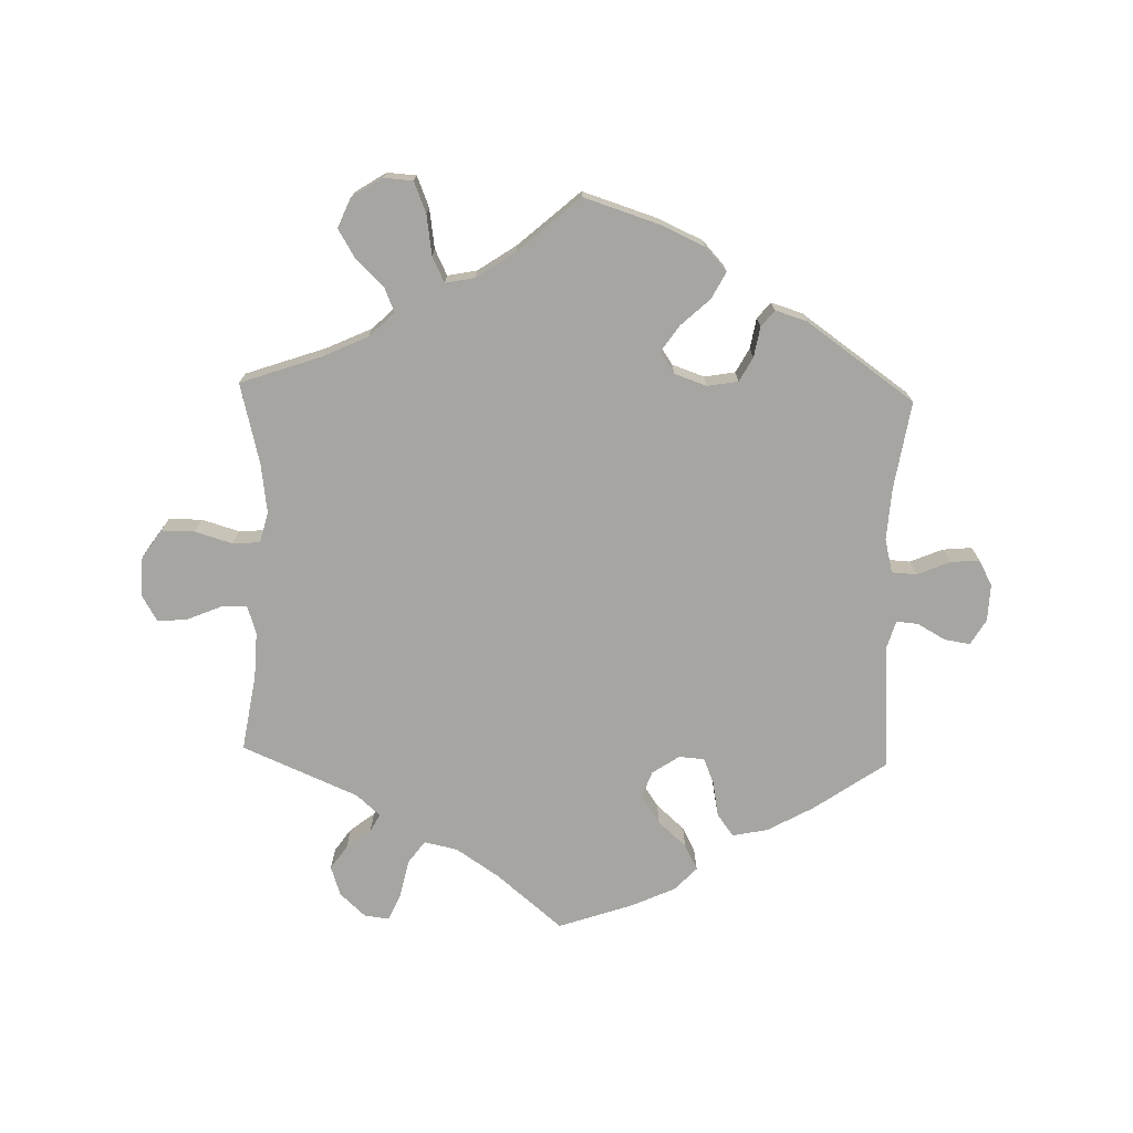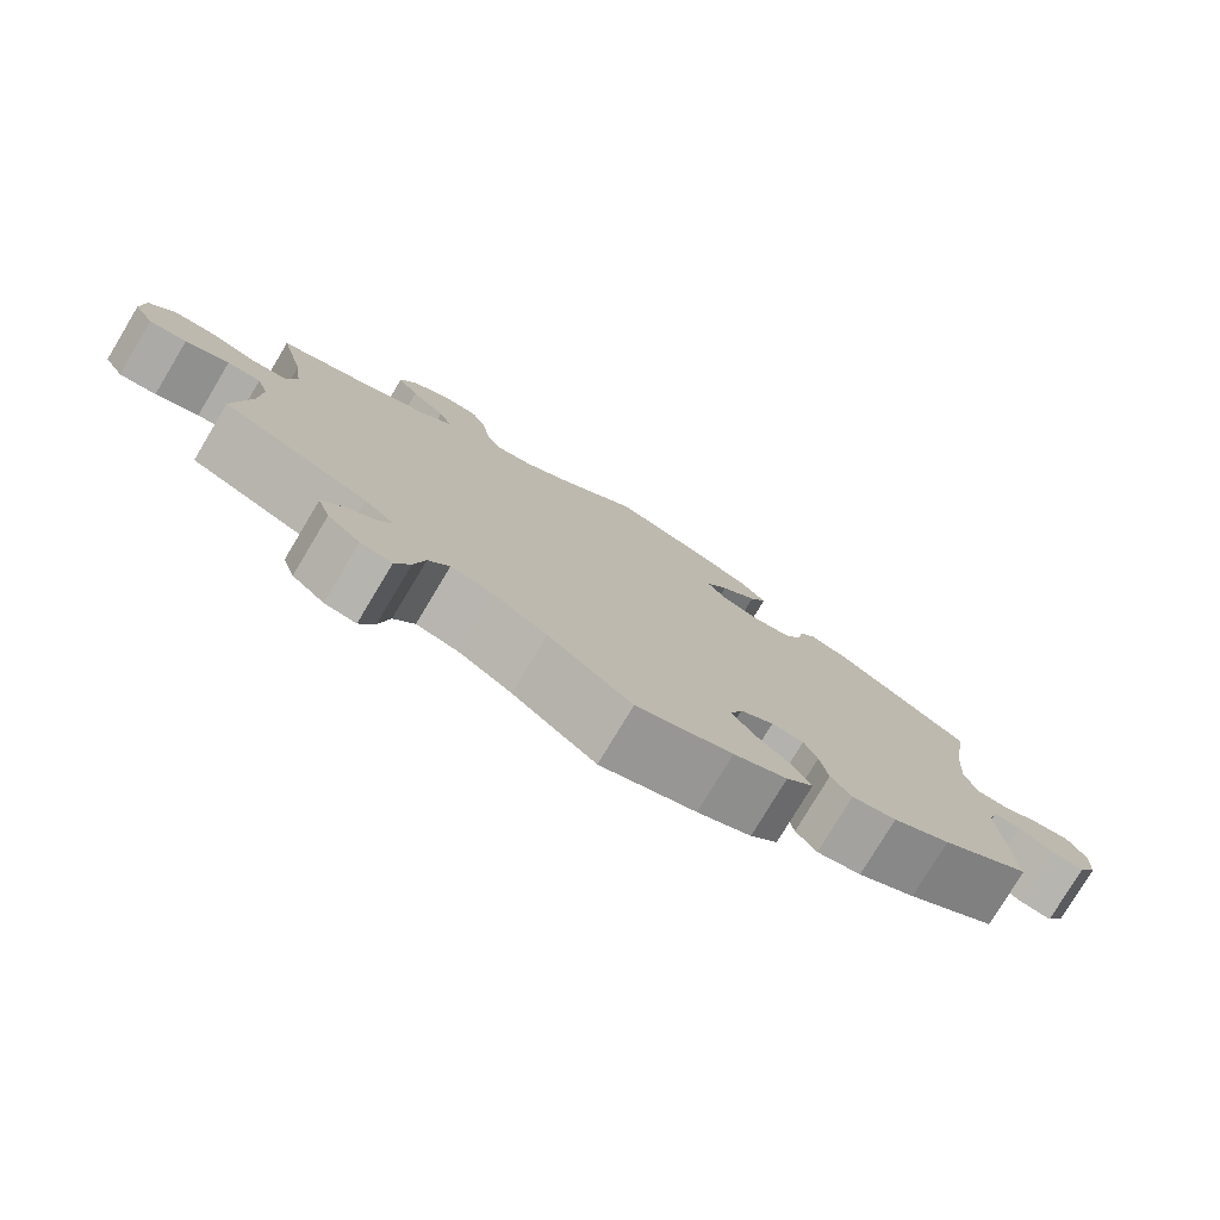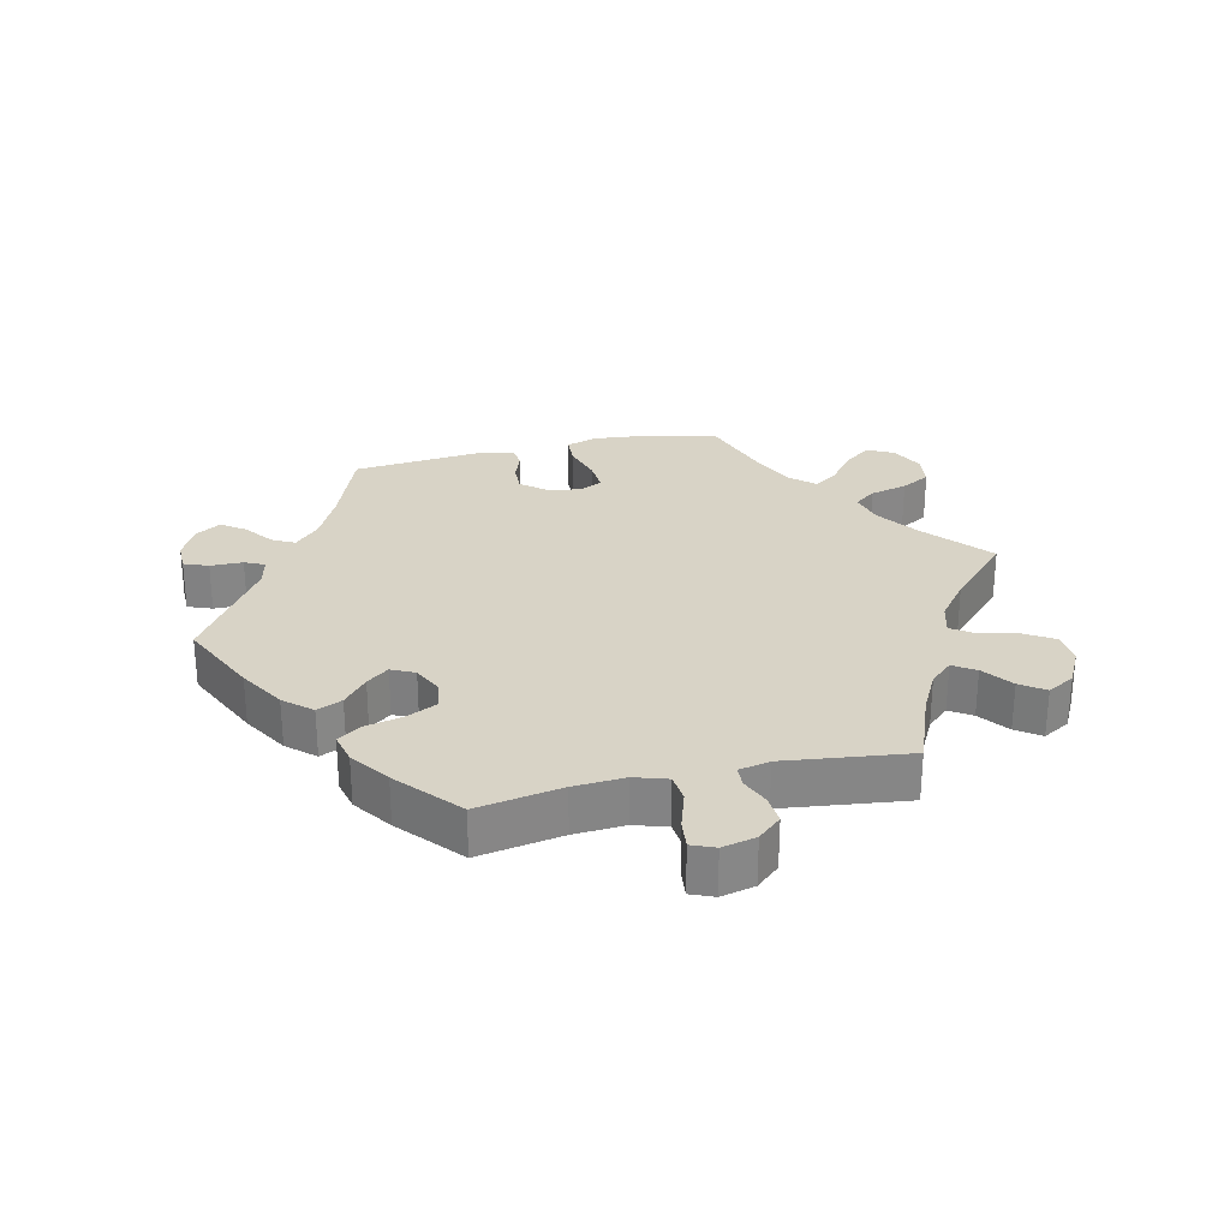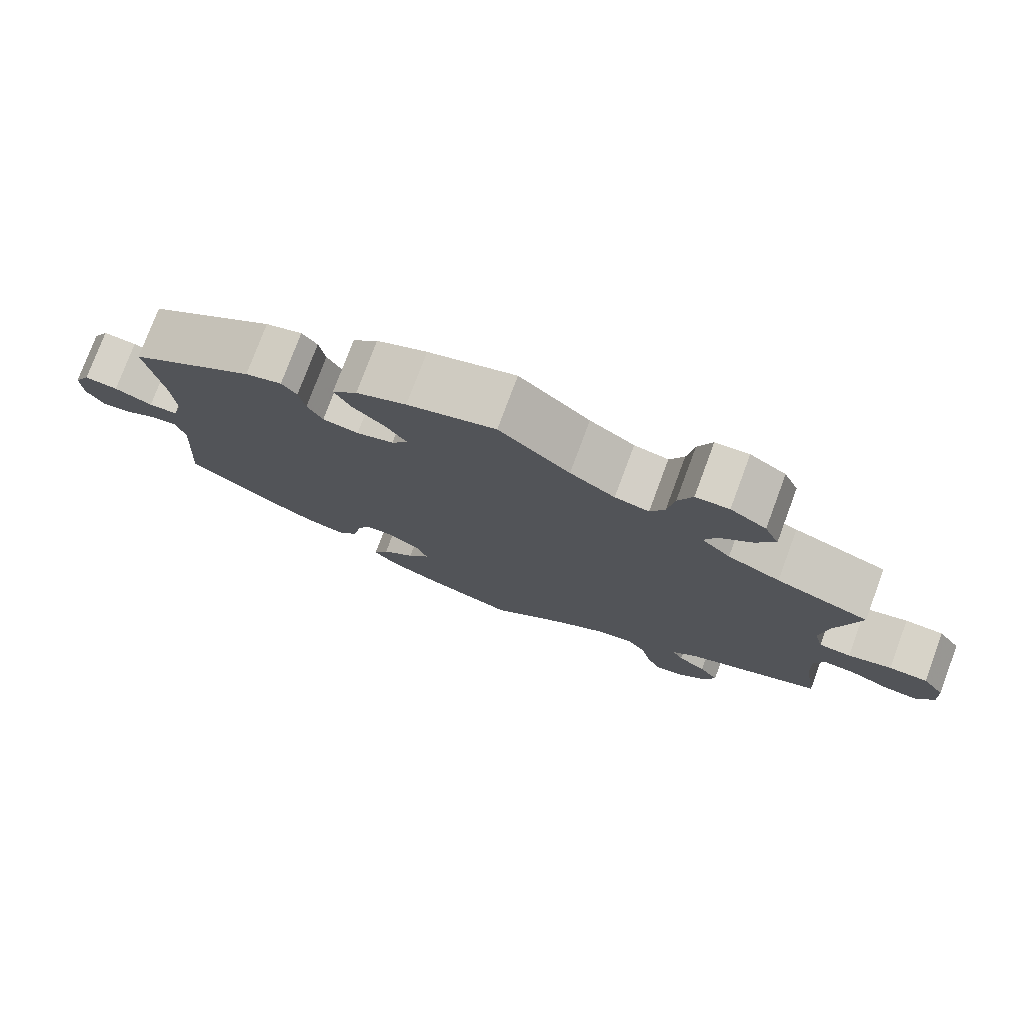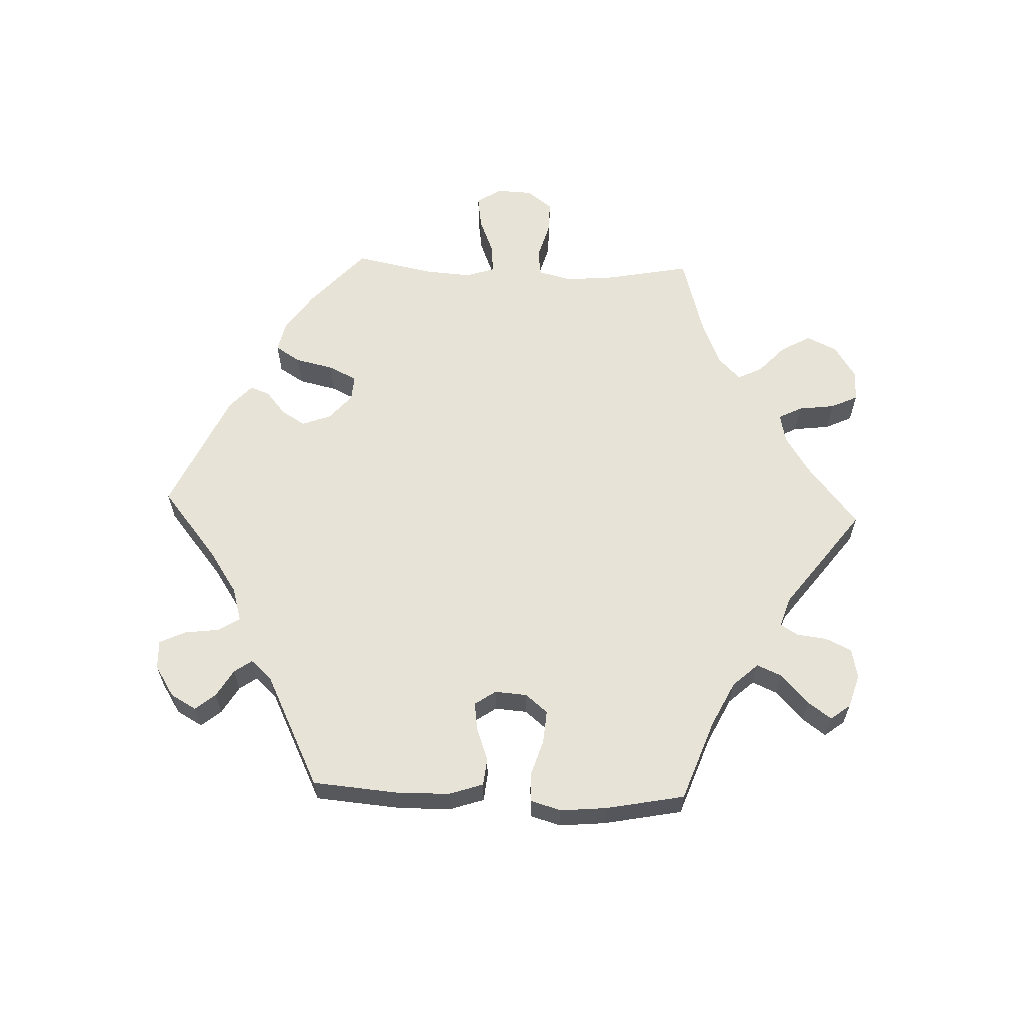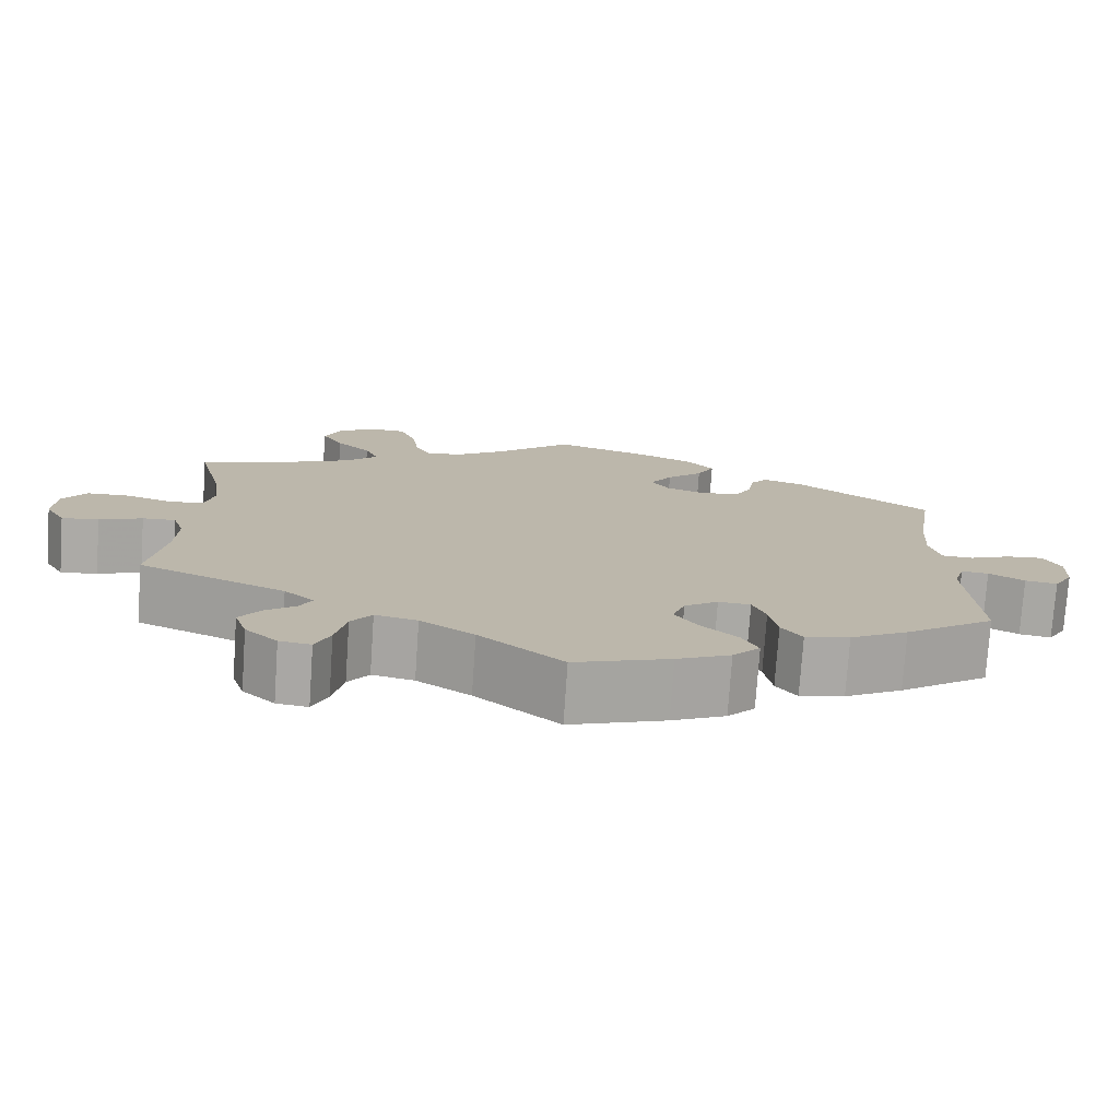
<metadata>
{"format":"obj","ext":"obj","renderer":"f3d","projection":"perspective","resolution":1024,"background":"white","views":[{"elev":-73.7,"azim":-1.7,"up":"+Y"},{"elev":-78.3,"azim":-31.0,"up":"+Z"},{"elev":28.2,"azim":-163.0,"up":"+Y"},{"elev":77.1,"azim":-159.6,"up":"+Z"},{"elev":61.8,"azim":152.2,"up":"+Y"},{"elev":-75.9,"azim":-3.9,"up":"+Z"}]}
</metadata>
<code>
v -0.482 0.07 -0.171
v -0.479 0.07 -0.101
v -0.493 0.07 -0.058
v -0.533 0.07 -0.06
v -0.585 0.07 -0.082
v -0.63 0.07 -0.086
v -0.654 0.07 -0.045
v -0.651 0.07 0.015
v -0.622 0.07 0.057
v -0.571 0.07 0.058
v -0.514 0.07 0.041
v -0.472 0.07 0.044
v -0.46 0.07 0.091
v -0.47 0.07 0.165
v -0.501 0.07 0.289
v -0.378 0.07 0.332
v -0.309 0.07 0.364
v -0.271 0.07 0.401
v -0.287 0.07 0.439
v -0.329 0.07 0.479
v -0.355 0.07 0.522
v -0.336 0.07 0.567
v -0.289 0.07 0.597
v -0.245 0.07 0.594
v -0.226 0.07 0.547
v -0.217 0.07 0.486
v -0.198 0.07 0.447
v -0.153 0.07 0.456
v -0.094 0.07 0.496
v -0.001 0.07 0.578
v 0.115 0.07 0.541
v 0.181 0.07 0.511
v 0.214 0.07 0.475
v 0.193 0.07 0.435
v 0.149 0.07 0.394
v 0.122 0.07 0.354
v 0.144 0.07 0.322
v 0.193 0.07 0.305
v 0.24 0.07 0.313
v 0.26 0.07 0.35
v 0.268 0.07 0.396
v 0.288 0.07 0.421
v 0.336 0.07 0.406
v 0.501 0.07 0.29
v 0.48 0.07 0.156
v 0.475 0.07 0.077
v 0.488 0.07 0.025
v 0.526 0.07 0.023
v 0.576 0.07 0.044
v 0.62 0.07 0.048
v 0.641 0.07 0.009
v 0.639 0.07 -0.047
v 0.616 0.07 -0.086
v 0.577 0.07 -0.08
v 0.534 0.07 -0.056
v 0.501 0.07 -0.053
v 0.488 0.07 -0.096
v 0.501 0.07 -0.288
v 0.392 0.07 -0.364
v 0.322 0.07 -0.403
v 0.268 0.07 -0.414
v 0.243 0.07 -0.38
v 0.233 0.07 -0.326
v 0.217 0.07 -0.287
v 0.178 0.07 -0.284
v 0.137 0.07 -0.312
v 0.122 0.07 -0.353
v 0.151 0.07 -0.395
v 0.194 0.07 -0.434
v 0.214 0.07 -0.473
v 0.181 0.07 -0.508
v 0.116 0.07 -0.538
v 0 0.07 -0.578
v -0.101 0.07 -0.494
v -0.166 0.07 -0.451
v -0.217 0.07 -0.44
v -0.242 0.07 -0.474
v -0.255 0.07 -0.533
v -0.273 0.07 -0.574
v -0.311 0.07 -0.569
v -0.35 0.07 -0.533
v -0.365 0.07 -0.488
v -0.34 0.07 -0.452
v -0.303 0.07 -0.424
v -0.288 0.07 -0.396
v -0.324 0.07 -0.364
v -0.501 0.07 -0.289
v -0.482 0 -0.171
v -0.479 0 -0.101
v -0.493 0 -0.058
v -0.533 0 -0.06
v -0.585 0 -0.082
v -0.63 0 -0.086
v -0.654 0 -0.045
v -0.651 0 0.015
v -0.622 0 0.057
v -0.571 0 0.058
v -0.514 0 0.041
v -0.472 0 0.044
v -0.46 0 0.091
v -0.47 0 0.165
v -0.501 0 0.289
v -0.378 0 0.332
v -0.309 0 0.364
v -0.271 0 0.401
v -0.287 0 0.439
v -0.329 0 0.479
v -0.355 0 0.522
v -0.336 0 0.567
v -0.289 0 0.597
v -0.245 0 0.594
v -0.226 0 0.547
v -0.217 0 0.486
v -0.198 0 0.447
v -0.153 0 0.456
v -0.094 0 0.496
v -0.001 0 0.578
v 0.115 0 0.541
v 0.181 0 0.511
v 0.214 0 0.475
v 0.193 0 0.435
v 0.149 0 0.394
v 0.122 0 0.354
v 0.144 0 0.322
v 0.193 0 0.305
v 0.24 0 0.313
v 0.26 0 0.35
v 0.268 0 0.396
v 0.288 0 0.421
v 0.336 0 0.406
v 0.501 0 0.29
v 0.48 0 0.156
v 0.475 0 0.077
v 0.488 0 0.025
v 0.526 0 0.023
v 0.576 0 0.044
v 0.62 0 0.048
v 0.641 0 0.009
v 0.639 0 -0.047
v 0.616 0 -0.086
v 0.577 0 -0.08
v 0.534 0 -0.056
v 0.501 0 -0.053
v 0.488 0 -0.096
v 0.501 0 -0.288
v 0.392 0 -0.364
v 0.322 0 -0.403
v 0.268 0 -0.414
v 0.243 0 -0.38
v 0.233 0 -0.326
v 0.217 0 -0.287
v 0.178 0 -0.284
v 0.137 0 -0.312
v 0.122 0 -0.353
v 0.151 0 -0.395
v 0.194 0 -0.434
v 0.214 0 -0.473
v 0.181 0 -0.508
v 0.116 0 -0.538
v 0 0 -0.578
v -0.101 0 -0.494
v -0.166 0 -0.451
v -0.217 0 -0.44
v -0.242 0 -0.474
v -0.255 0 -0.533
v -0.273 0 -0.574
v -0.311 0 -0.569
v -0.35 0 -0.533
v -0.365 0 -0.488
v -0.34 0 -0.452
v -0.303 0 -0.424
v -0.288 0 -0.396
v -0.324 0 -0.364
v -0.501 0 -0.289
f 86 87 1
f 85 86 1 2
f 81 82 83 84
f 81 84 85
f 80 81 85
f 77 78 79 80
f 77 80 85
f 76 77 85
f 75 76 85 2
f 71 72 73 74
f 68 69 70 71
f 67 68 71 74
f 66 67 74 75
f 60 61 62 63
f 60 63 64
f 57 58 59 60
f 56 57 60 64
f 52 53 54 55
f 52 55 56
f 51 52 56
f 48 49 50 51
f 47 48 51 56
f 46 47 56 64
f 42 43 44 45
f 40 41 42 45
f 39 40 45 46
f 38 39 46 64
f 32 33 34 35
f 32 35 36
f 29 30 31 32
f 28 29 32 36
f 27 28 36 37
f 23 24 25 26
f 23 26 27
f 22 23 27
f 19 20 21 22
f 18 19 22 27
f 17 18 27 37
f 14 15 16
f 13 14 16 17
f 12 13 17 37
f 8 9 10 11
f 8 11 12
f 7 8 12
f 4 5 6 7
f 3 4 7 12
f 65 66 75 2
f 37 38 64 65
f 12 37 65
f 2 3 12 65
f 88 174 173
f 89 88 173 172
f 171 170 169 168
f 172 171 168
f 172 168 167
f 167 166 165 164
f 172 167 164
f 172 164 163
f 89 172 163 162
f 161 160 159 158
f 158 157 156 155
f 161 158 155 154
f 162 161 154 153
f 150 149 148 147
f 151 150 147
f 147 146 145 144
f 151 147 144 143
f 142 141 140 139
f 143 142 139
f 143 139 138
f 138 137 136 135
f 143 138 135 134
f 151 143 134 133
f 132 131 130 129
f 132 129 128 127
f 133 132 127 126
f 151 133 126 125
f 122 121 120 119
f 123 122 119
f 119 118 117 116
f 123 119 116 115
f 124 123 115 114
f 113 112 111 110
f 114 113 110
f 114 110 109
f 109 108 107 106
f 114 109 106 105
f 124 114 105 104
f 103 102 101
f 104 103 101 100
f 124 104 100 99
f 98 97 96 95
f 99 98 95
f 99 95 94
f 94 93 92 91
f 99 94 91 90
f 89 162 153 152
f 152 151 125 124
f 152 124 99
f 152 99 90 89
f 1 88 89 2
f 2 89 90 3
f 3 90 91 4
f 4 91 92 5
f 5 92 93 6
f 6 93 94 7
f 7 94 95 8
f 8 95 96 9
f 9 96 97 10
f 10 97 98 11
f 11 98 99 12
f 12 99 100 13
f 13 100 101 14
f 14 101 102 15
f 15 102 103 16
f 16 103 104 17
f 17 104 105 18
f 18 105 106 19
f 19 106 107 20
f 20 107 108 21
f 21 108 109 22
f 22 109 110 23
f 23 110 111 24
f 24 111 112 25
f 25 112 113 26
f 26 113 114 27
f 27 114 115 28
f 28 115 116 29
f 29 116 117 30
f 30 117 118 31
f 31 118 119 32
f 32 119 120 33
f 33 120 121 34
f 34 121 122 35
f 35 122 123 36
f 36 123 124 37
f 37 124 125 38
f 38 125 126 39
f 39 126 127 40
f 40 127 128 41
f 41 128 129 42
f 42 129 130 43
f 43 130 131 44
f 44 131 132 45
f 45 132 133 46
f 46 133 134 47
f 47 134 135 48
f 48 135 136 49
f 49 136 137 50
f 50 137 138 51
f 51 138 139 52
f 52 139 140 53
f 53 140 141 54
f 54 141 142 55
f 55 142 143 56
f 56 143 144 57
f 57 144 145 58
f 58 145 146 59
f 59 146 147 60
f 60 147 148 61
f 61 148 149 62
f 62 149 150 63
f 63 150 151 64
f 64 151 152 65
f 65 152 153 66
f 66 153 154 67
f 67 154 155 68
f 68 155 156 69
f 69 156 157 70
f 70 157 158 71
f 71 158 159 72
f 72 159 160 73
f 73 160 161 74
f 74 161 162 75
f 75 162 163 76
f 76 163 164 77
f 77 164 165 78
f 78 165 166 79
f 79 166 167 80
f 80 167 168 81
f 81 168 169 82
f 82 169 170 83
f 83 170 171 84
f 84 171 172 85
f 85 172 173 86
f 86 173 174 87
f 87 174 88 1

</code>
